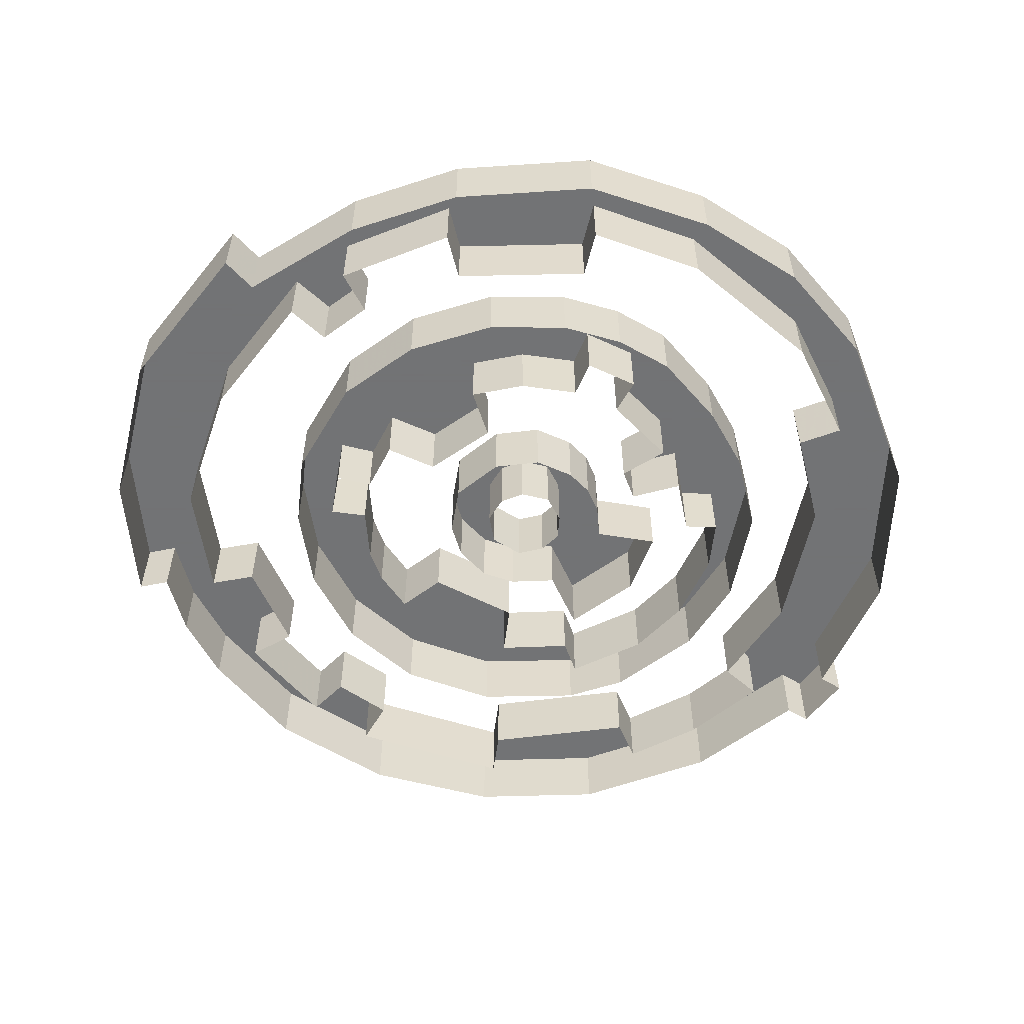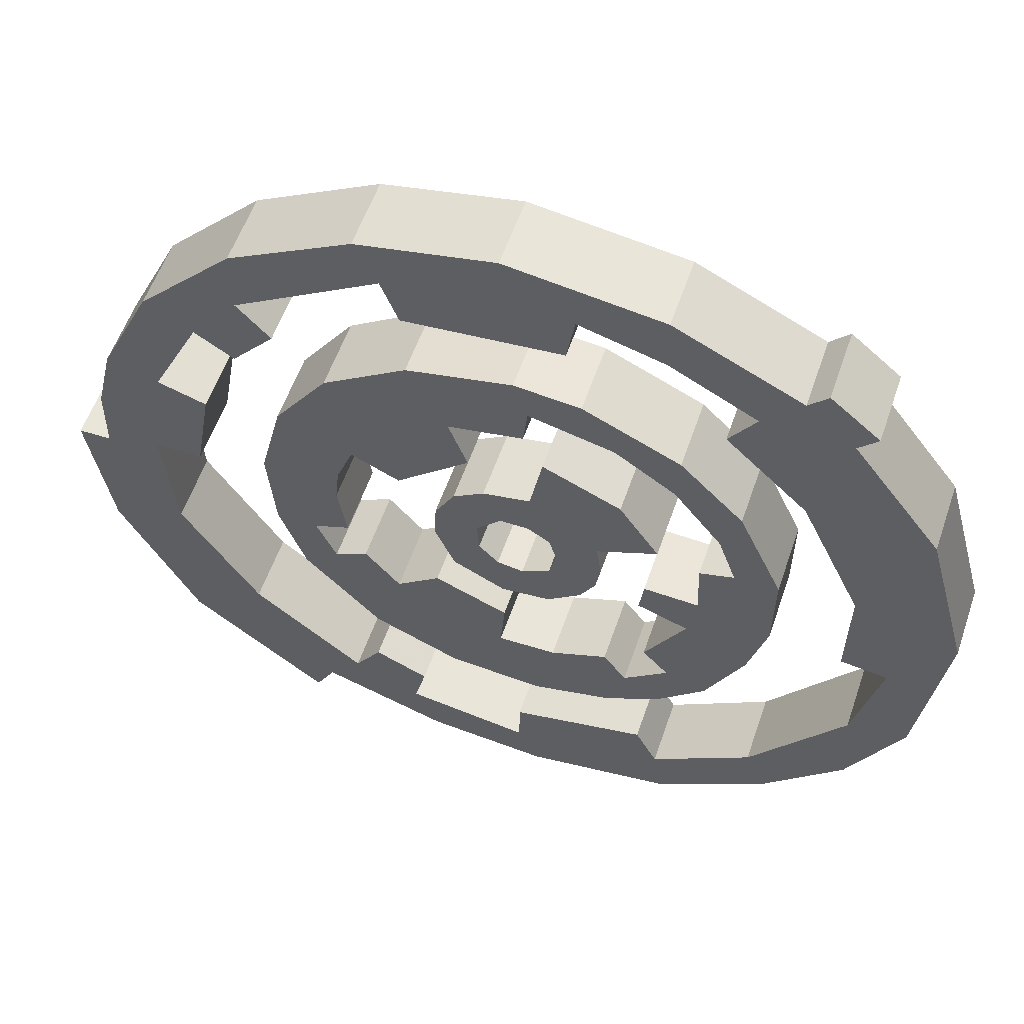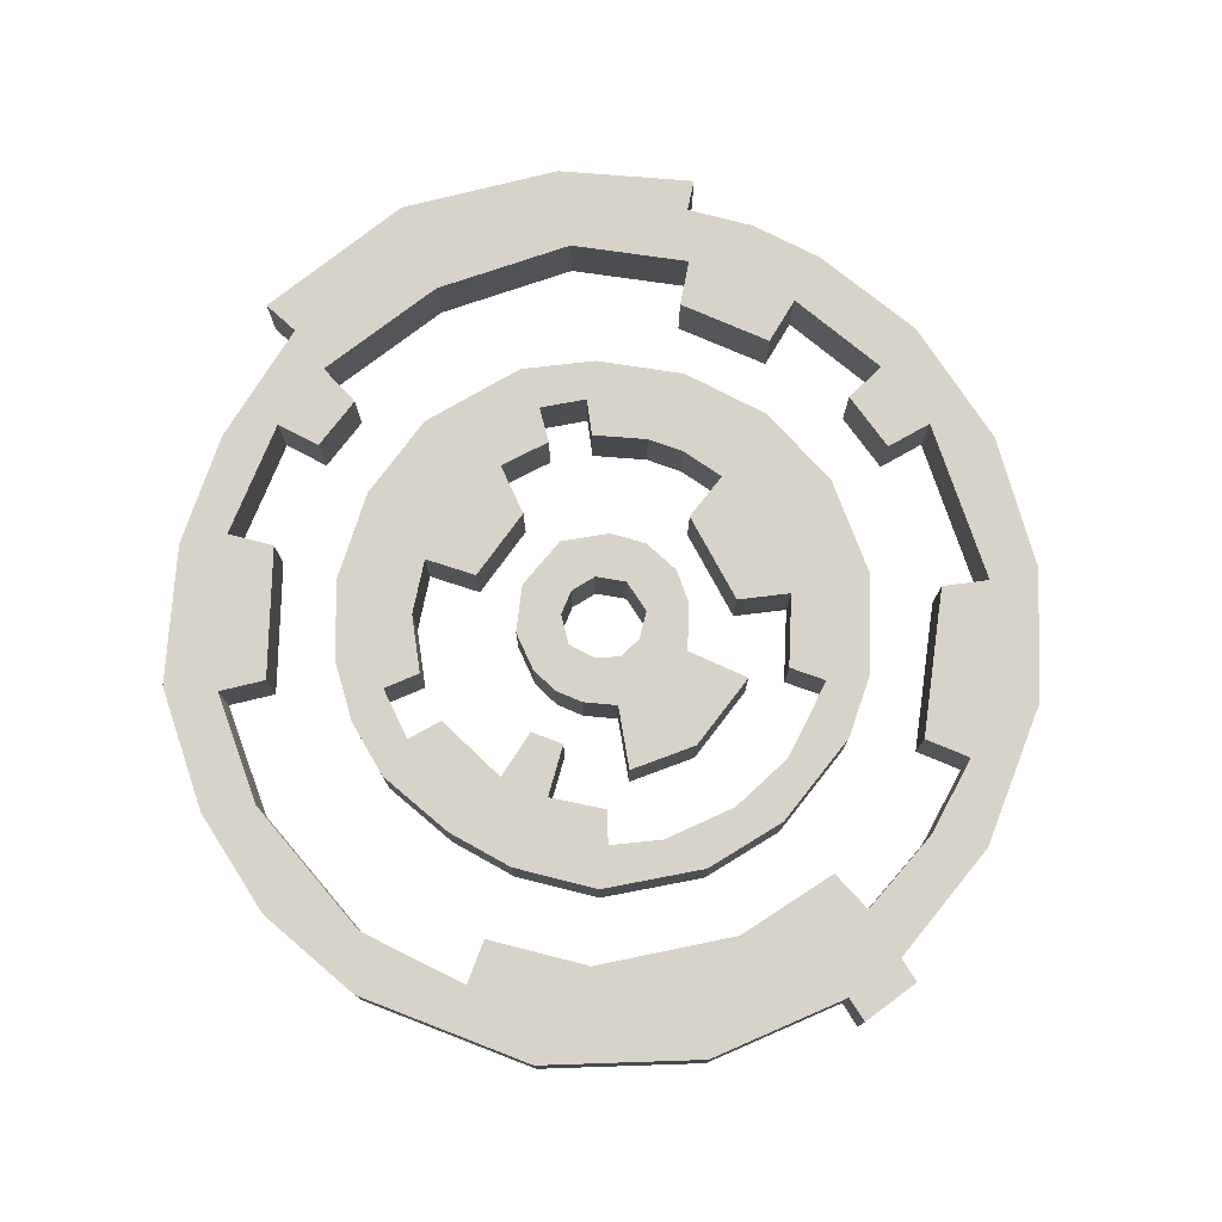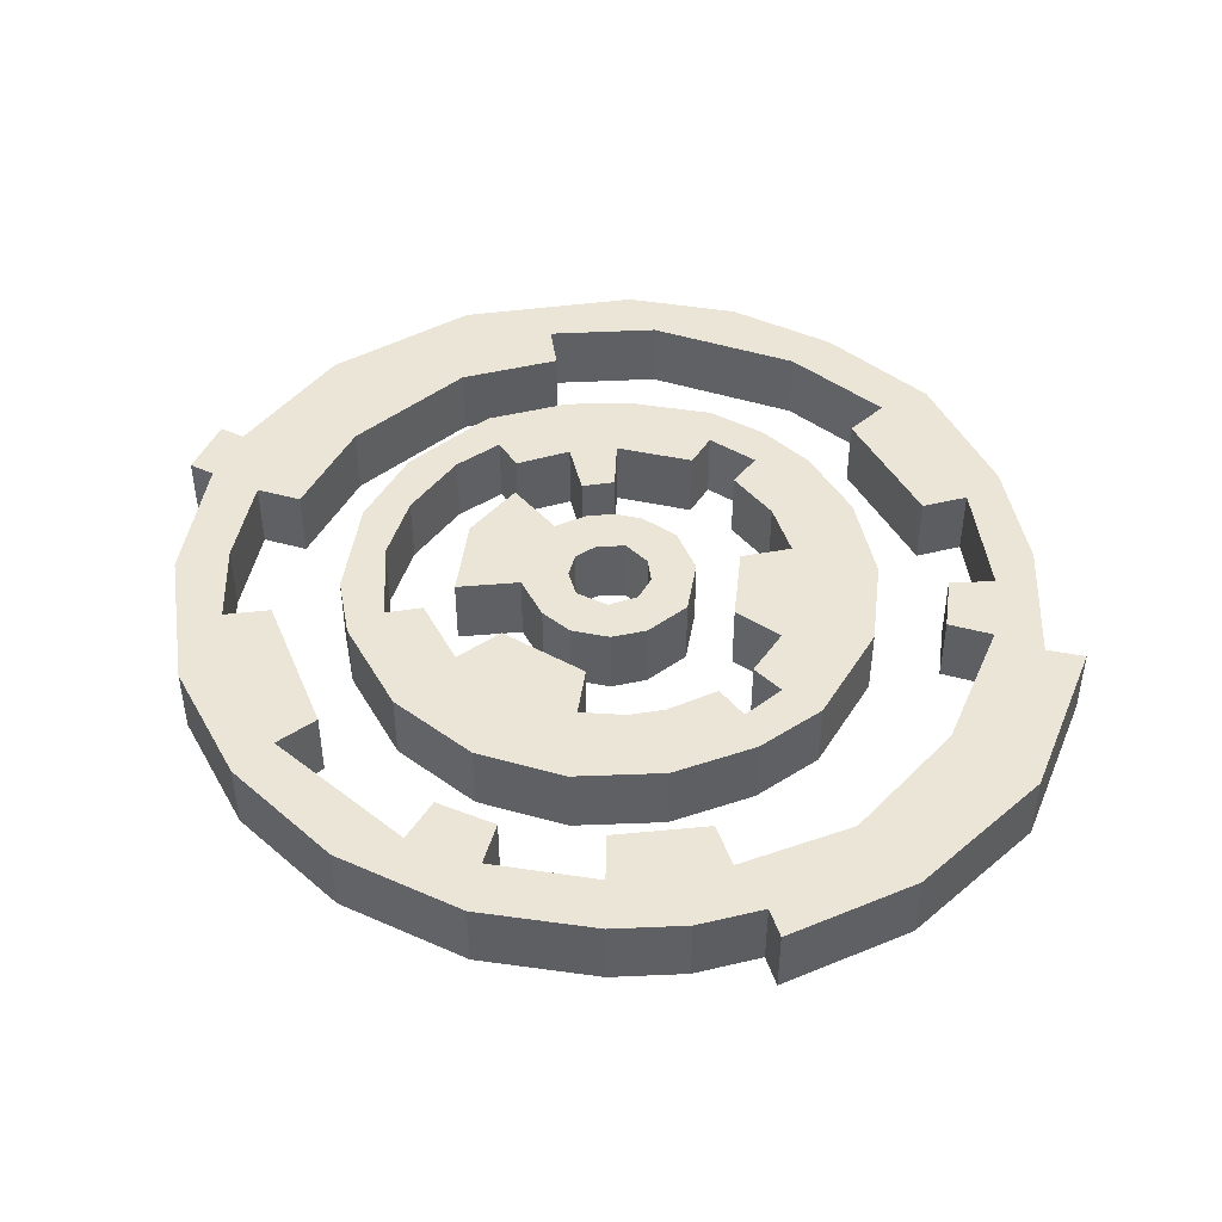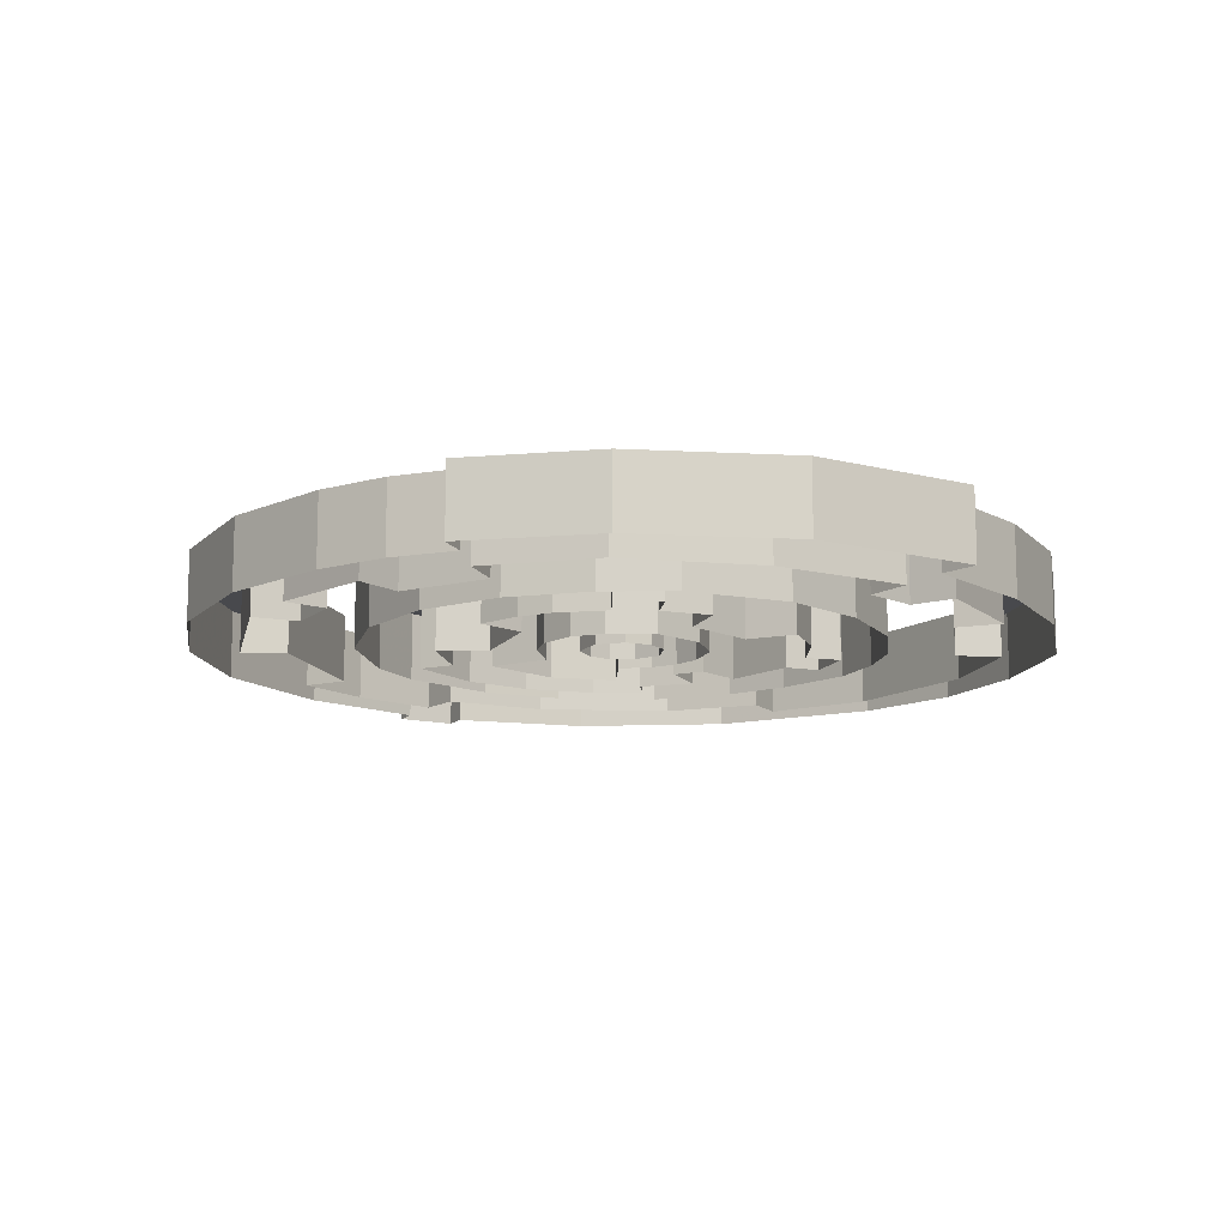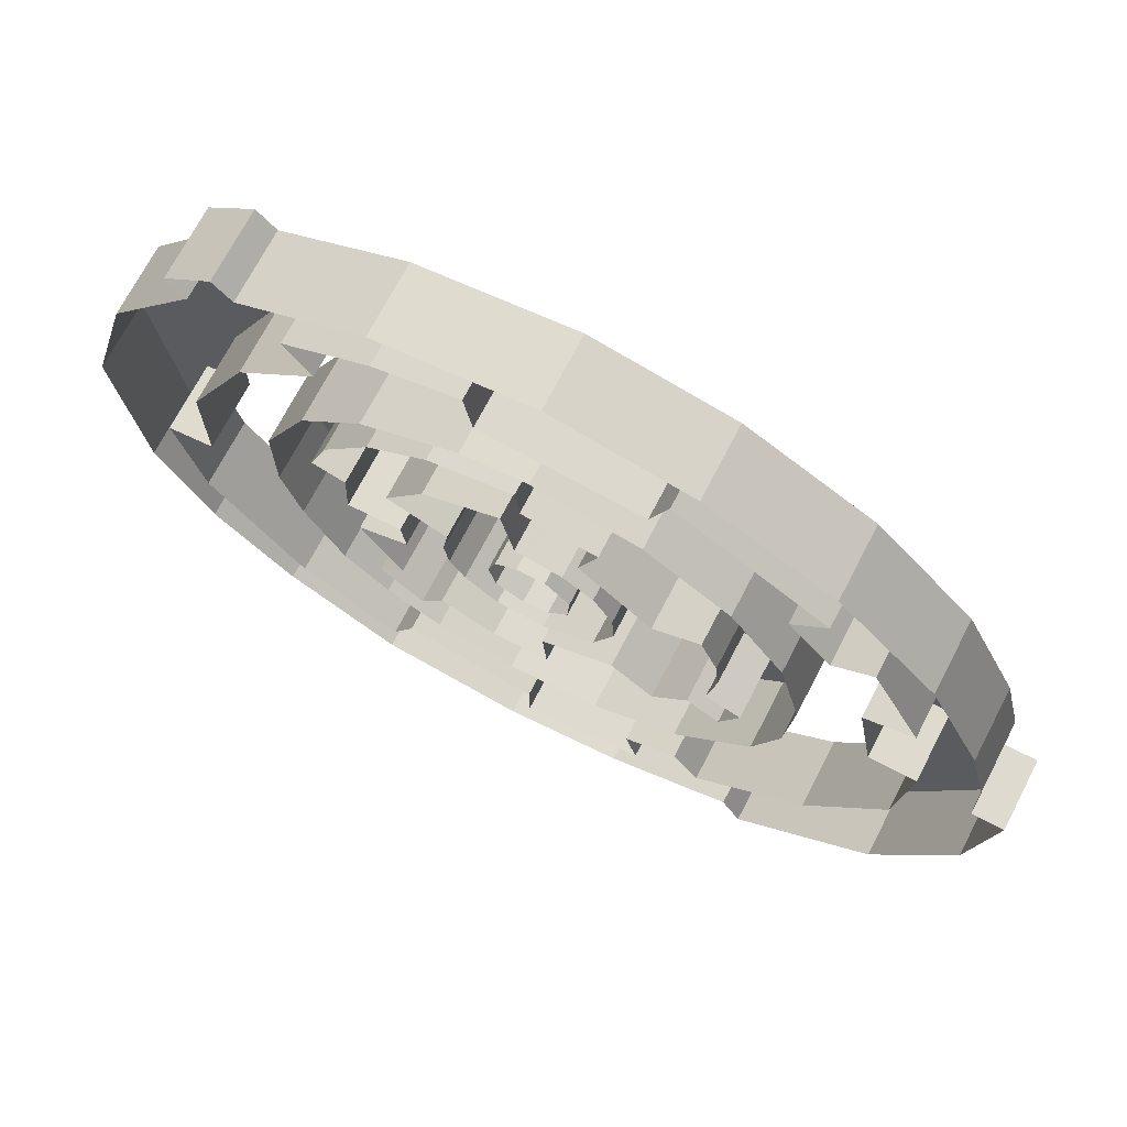
<metadata>
{"format":"obj","ext":"obj","renderer":"f3d","projection":"perspective","resolution":1024,"background":"white","views":[{"elev":-55.7,"azim":13.4,"up":"+Z"},{"elev":56.8,"azim":18.9,"up":"+Y"},{"elev":76.7,"azim":103.5,"up":"+Z"},{"elev":45.7,"azim":-106.3,"up":"+Z"},{"elev":-12.5,"azim":-69.6,"up":"+Z"},{"elev":70.6,"azim":-152.6,"up":"+Y"}]}
</metadata>
<code>
o logo_revision_2
v -11.79 3.582 1
v -12.29 1.495 1
v -12.33 -0.4515 1
v -7.632 9.568 1
v -10.79 -0.05601 1
v -9.456 0.000672 1
v -8.977 2.73 1
v -10.34 3.16 1
v -10.47 -8.51 1
v -8.961 5.986 1
v -7.868 5.293 1
v -6.69 6.674 1
v -7.625 7.681 1
v -3.552 10.23 1
v -3.065 8.965 1
v 1.276 9.386 1
v 1.491 10.73 1
v 6.204 8.867 1
v 5.466 7.769 1
v 7.7 5.648 1
v 9.429 1.95 1
v 9.39 -1.012 1
v 10.7 -1.185 1
v 7.273 9.998 1
v 4.518 -9.823 1
v 3.9 -8.616 1
v 0.1424 -9.42 1
v 0.13 -10.78 1
v -3.294 -10.25 1
v -2.974 -8.974 1
v -4.467 -8.312 1
v -5.201 -9.422 1
v -13.24 -0.4723 1
v -12.62 -4.38 1
v -10.47 -3.478 1
v -8.305 -6.904 1
v -6.661 -11.51 1
v -6.124 -10.52 1
v 0.7218 -12.01 1
v -2.621 -11.68 1
v 7.87 -9.366 1
v 4.727 -11.34 1
v 7.326 -7.961 1
v 9.971 -4.34 1
v 10.14 -6.994 1
v 11.64 -4.037 1
v 12.33 1.09 1
v 11.1 5.573 1
v 8.63 8.854 1
v 9.158 9.41 1
v 7.802 10.55 1
v 3.829 10.1 1
v -0.4449 12.26 1
v 3.8 11.67 1
v -4.204 11.48 1
v -10.31 6.715 1
v -12.33 -0.4515 -1
v -12.29 1.495 -1
v -11.79 3.582 -1
v -7.632 9.568 -1
v -10.31 6.715 -1
v -4.204 11.48 -1
v -0.4449 12.26 -1
v -7.625 7.681 -1
v 3.8 11.67 -1
v 7.273 9.998 -1
v 1.491 10.73 -1
v 7.802 10.55 -1
v 9.158 9.41 -1
v 8.63 8.854 -1
v 11.1 5.573 -1
v 12.33 1.09 -1
v 11.64 -4.037 -1
v 10.7 -1.185 -1
v 10.14 -6.994 -1
v 7.87 -9.366 -1
v 9.971 -4.34 -1
v 4.727 -11.34 -1
v 0.7218 -12.01 -1
v 4.518 -9.823 -1
v -2.621 -11.68 -1
v -6.124 -10.52 -1
v -10.47 -8.51 -1
v -6.661 -11.51 -1
v -12.62 -4.38 -1
v -13.24 -0.4723 -1
v -10.34 3.16 -1
v -10.79 -0.05601 -1
v -10.47 -3.478 -1
v -8.305 -6.904 -1
v -5.201 -9.422 -1
v -3.294 -10.25 -1
v -4.467 -8.312 -1
v -2.974 -8.974 -1
v 0.13 -10.78 -1
v 0.1424 -9.42 -1
v 3.9 -8.616 -1
v 7.326 -7.961 -1
v 9.39 -1.012 -1
v 9.429 1.95 -1
v 7.7 5.648 -1
v 5.466 7.769 -1
v 6.204 8.867 -1
v 3.829 10.1 -1
v 1.276 9.386 -1
v -3.065 8.965 -1
v -3.552 10.23 -1
v -6.69 6.674 -1
v -7.868 5.293 -1
v -8.961 5.986 -1
v -8.977 2.73 -1
v -9.456 0.000672 -1
f 52 54 53 17
f 56 1 8 10
f 6 7 8 1 2 5
f 17 53 14 15 16
f 47 21 22 23
f 29 40 39 28
f 35 34 9 36
f 2 3 35 5
f 34 35 3 33
f 37 38 9
f 9 38 32 36
f 29 30 31 32
f 40 29 32 38
f 26 27 28 39 42 25
f 41 43 25 42
f 46 44 43 41 45
f 23 44 46 47
f 20 21 47 48
f 20 48 49 19
f 49 50 51 24 18 19
f 52 18 24 54
f 14 53 55
f 12 13 10 11
f 56 10 13 4
f 89 88 5 35
f 88 112 6 5
f 112 111 7 6
f 111 87 8 7
f 110 109 11 10
f 109 108 12 11
f 108 64 13 12
f 107 106 15 14
f 106 105 16 15
f 105 67 17 16
f 103 102 19 18
f 102 101 20 19
f 101 100 21 20
f 100 99 22 21
f 99 74 23 22
f 80 97 26 25
f 97 96 27 26
f 96 95 28 27
f 92 94 30 29
f 94 93 31 30
f 93 91 32 31
f 90 89 35 36
f 91 90 36 32
f 83 84 37 9
f 84 82 38 37
f 82 81 40 38
f 81 79 39 40
f 95 92 29 28
f 79 78 42 39
f 78 76 41 42
f 98 80 25 43
f 77 98 43 44
f 76 75 45 41
f 75 73 46 45
f 74 77 44 23
f 73 72 47 46
f 72 71 48 47
f 71 70 49 48
f 70 69 50 49
f 69 68 51 50
f 68 66 24 51
f 104 103 18 52
f 67 104 52 17
f 66 65 54 24
f 65 63 53 54
f 64 107 14 13
f 63 62 55 53
f 62 60 4 55
f 87 110 10 8
f 60 61 56 4
f 1 56 61 59
f 2 1 59 58
f 58 57 3 2
f 85 83 9 34
f 86 85 34 33
f 57 86 33 3
f 13 14 55 4
o logo_revision_0
v -1.835 -1.677 1
v -0.3841 -2.396 1
v 0.9753 -2.245 1
v 1.905 -1.516 1
v 2.322 0.9941 1
v 1.176 0.07482 1
v 0.9737 -0.7378 1
v 0.1951 -1.147 1
v -0.53 -1.03 1
v -1.079 -0.4793 1
v 2.328 -0.7845 1
v 2.464 0.01665 1
v 0.9601 0.7599 1
v 0.3562 1.132 1
v 4.005 1.715 1
v 2.904 3.35 1
v 0.7295 4.316 1
v 0.3859 2.501 1
v -0.4504 1.135 1
v -2.341 0.6888 1
v -0.9341 2.243 1
v -1.794 1.683 1
v -1.137 0.4117 1
v -2.391 -0.3622 1
v 0.9753 -2.245 -1
v -0.3841 -2.396 -1
v -1.835 -1.677 -1
v 1.905 -1.516 -1
v -2.391 -0.3622 -1
v -2.341 0.6888 -1
v -1.079 -0.4793 -1
v -1.794 1.683 -1
v -0.9341 2.243 -1
v 0.3859 2.501 -1
v 0.7295 4.316 -1
v 2.904 3.35 -1
v 4.005 1.715 -1
v 2.322 0.9941 -1
v 0.3562 1.132 -1
v 2.464 0.01665 -1
v 2.328 -0.7845 -1
v 0.9737 -0.7378 -1
v 1.176 0.07482 -1
v 0.9601 0.7599 -1
v -0.4504 1.135 -1
v -1.137 0.4117 -1
v -0.53 -1.03 -1
v 0.1951 -1.147 -1
f 133 131 126 130
f 125 117 130 126
f 129 130 117 127 128
f 151 156 125 126
f 156 155 118 125
f 149 148 128 127
f 148 147 129 128
f 147 146 130 129
f 150 149 127 117
f 157 151 126 131
f 146 145 133 130
f 145 144 134 133
f 144 142 132 134
f 158 157 131 135
f 143 158 135 122
f 142 141 136 132
f 113 136 141 139
f 159 143 122 121
f 160 159 121 120
f 114 113 139 138
f 138 137 115 114
f 137 140 116 115
f 154 160 120 119
f 155 154 119 118
f 140 153 123 116
f 153 152 124 123
f 152 150 117 124
f 131 133 134 132 135
f 122 135 132 136 113
f 121 122 113 114
f 114 115 120 121
f 115 116 119 120
f 117 125 118 124
f 116 123 124 118 119
o logo_revision_1
v -7.452 0.5939 1
v -7.242 -1.932 1
v -6.506 -3.969 1
v -4.359 -6.236 1
v -3.593 -3.827 1
v -4.579 -2.674 1
v -5.509 -3.174 1
v -6.065 -1.93 1
v -5.065 -1.535 1
v -5.315 0.02649 1
v -5.207 1.063 1
v -4.738 2.307 1
v -3.393 1.685 1
v -1.356 3.507 1
v -1.888 4.937 1
v 0.1876 5.34 1
v 0.3034 6.417 1
v -5.336 5.332 1
v 6.148 1.634 1
v 5.2 1.365 1
v 5.257 -0.2759 1
v 5.019 -1.66 1
v 3.727 -0.2154 1
v 3.605 -1.17 1
v 3.875 -3.629 1
v 4.593 -4.408 1
v 3.369 -5.411 1
v 2.727 -4.539 1
v 1.156 -5.171 1
v -0.4592 -5.219 1
v -0.3424 -3.715 1
v -2.386 -2.869 1
v -1.944 -7.267 1
v 0.6715 -7.465 1
v 2.921 -6.91 1
v 7.344 -0.7847 1
v 4.484 -6.012 1
v 5.748 -4.804 1
v 6.818 -2.679 1
v 6.142 4.39 1
v 7.37 1.678 1
v 5.647 3.063 1
v 4.327 4.756 1
v 2.658 5.868 1
v 1.727 7.368 1
v 4.404 6.13 1
v -0.09243 7.549 1
v -2.997 6.921 1
v -6.828 3.144 1
v -6.506 -3.969 -1
v -7.242 -1.932 -1
v -7.452 0.5939 -1
v -4.359 -6.236 -1
v -6.828 3.144 -1
v -5.336 5.332 -1
v -6.065 -1.93 -1
v -2.997 6.921 -1
v -0.09243 7.549 -1
v 1.727 7.368 -1
v 4.404 6.13 -1
v 6.142 4.39 -1
v 2.658 5.868 -1
v 7.37 1.678 -1
v 7.344 -0.7847 -1
v 6.148 1.634 -1
v 6.818 -2.679 -1
v 5.748 -4.804 -1
v 2.921 -6.91 -1
v 4.484 -6.012 -1
v 0.6715 -7.465 -1
v -1.944 -7.267 -1
v 3.369 -5.411 -1
v -5.509 -3.174 -1
v -3.593 -3.827 -1
v -2.386 -2.869 -1
v -0.4592 -5.219 -1
v -0.3424 -3.715 -1
v 1.156 -5.171 -1
v 2.727 -4.539 -1
v 4.593 -4.408 -1
v 3.875 -3.629 -1
v 5.019 -1.66 -1
v 3.605 -1.17 -1
v 3.727 -0.2154 -1
v 5.257 -0.2759 -1
v 5.2 1.365 -1
v 5.647 3.063 -1
v 4.327 4.756 -1
v 0.3034 6.417 -1
v 0.1876 5.34 -1
v -1.888 4.937 -1
v -1.356 3.507 -1
v -3.393 1.685 -1
v -4.738 2.307 -1
v -5.207 1.063 -1
v -5.315 0.02649 -1
v -5.065 -1.535 -1
v -4.579 -2.674 -1
f 163 167 168 162
f 181 183 184 182
f 163 164 165 166 167
f 193 190 191 192 165 164
f 187 195 197 198 186
f 185 186 198 199 182
f 199 196 181 182
f 196 201 179 180 181
f 203 202 200 206
f 205 204 203 206
f 200 202 179 201
f 234 258 166 165
f 258 233 167 166
f 216 257 169 168
f 257 256 170 169
f 256 255 171 170
f 254 253 173 172
f 253 252 174 173
f 252 251 175 174
f 251 250 176 175
f 250 249 177 176
f 225 246 180 179
f 246 245 181 180
f 245 244 183 181
f 244 243 184 183
f 243 242 182 184
f 242 241 185 182
f 241 240 186 185
f 232 239 188 187
f 239 238 189 188
f 238 236 190 189
f 236 237 191 190
f 213 231 193 164
f 231 230 194 193
f 230 228 195 194
f 240 232 187 186
f 228 229 197 195
f 229 227 198 197
f 227 226 199 198
f 226 224 196 199
f 224 223 201 196
f 223 221 200 201
f 247 225 179 202
f 248 247 202 203
f 222 248 203 204
f 221 220 206 200
f 220 219 205 206
f 249 222 204 177
f 219 218 207 205
f 218 217 208 207
f 217 215 178 208
f 255 254 172 171
f 215 214 209 178
f 161 209 214 212
f 233 216 168 167
f 162 161 212 211
f 211 210 163 162
f 210 213 164 163
f 235 234 165 192
f 235 192 191 237
f 189 190 193 194
f 195 187 188 189 194
f 205 207 177 204
f 169 170 161 162 168
f 171 161 170
f 178 209 161 171 172
f 174 175 208 178 172 173
f 176 177 207 208 175

</code>
